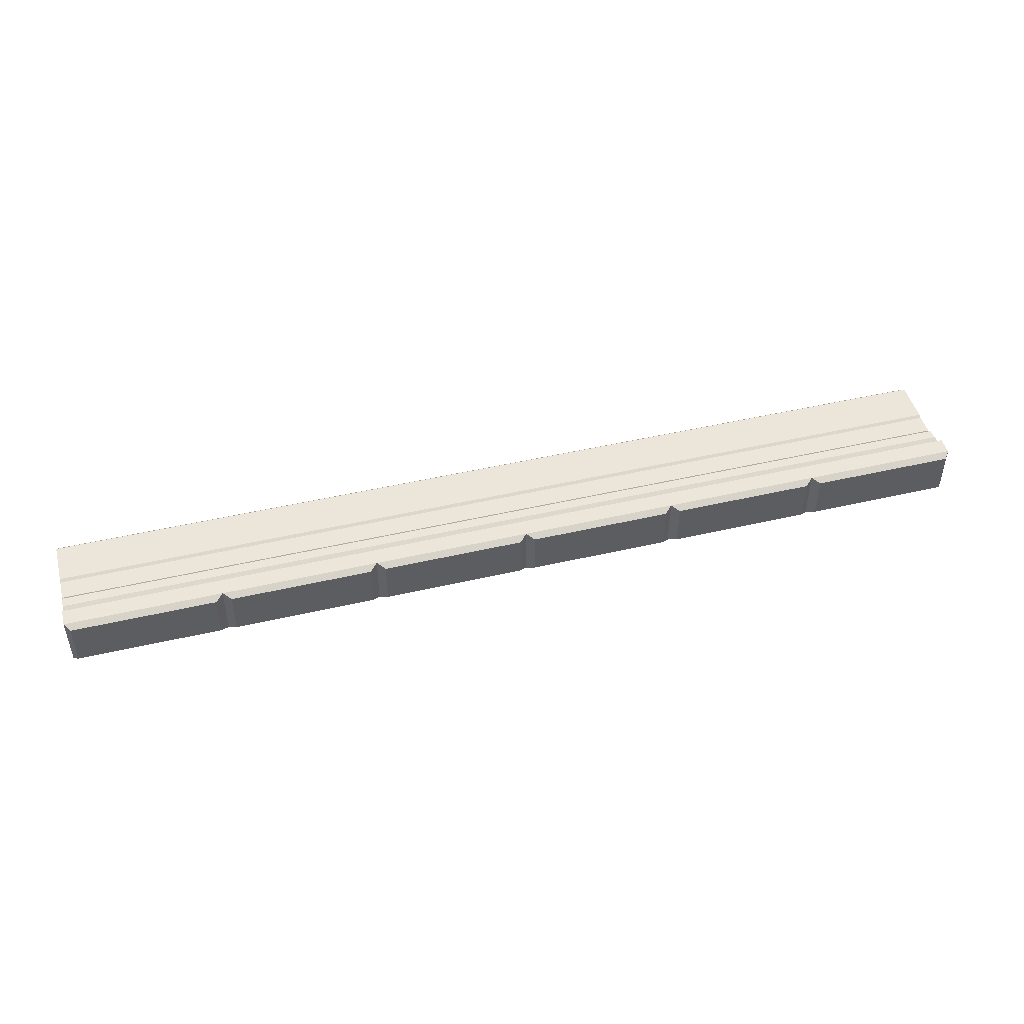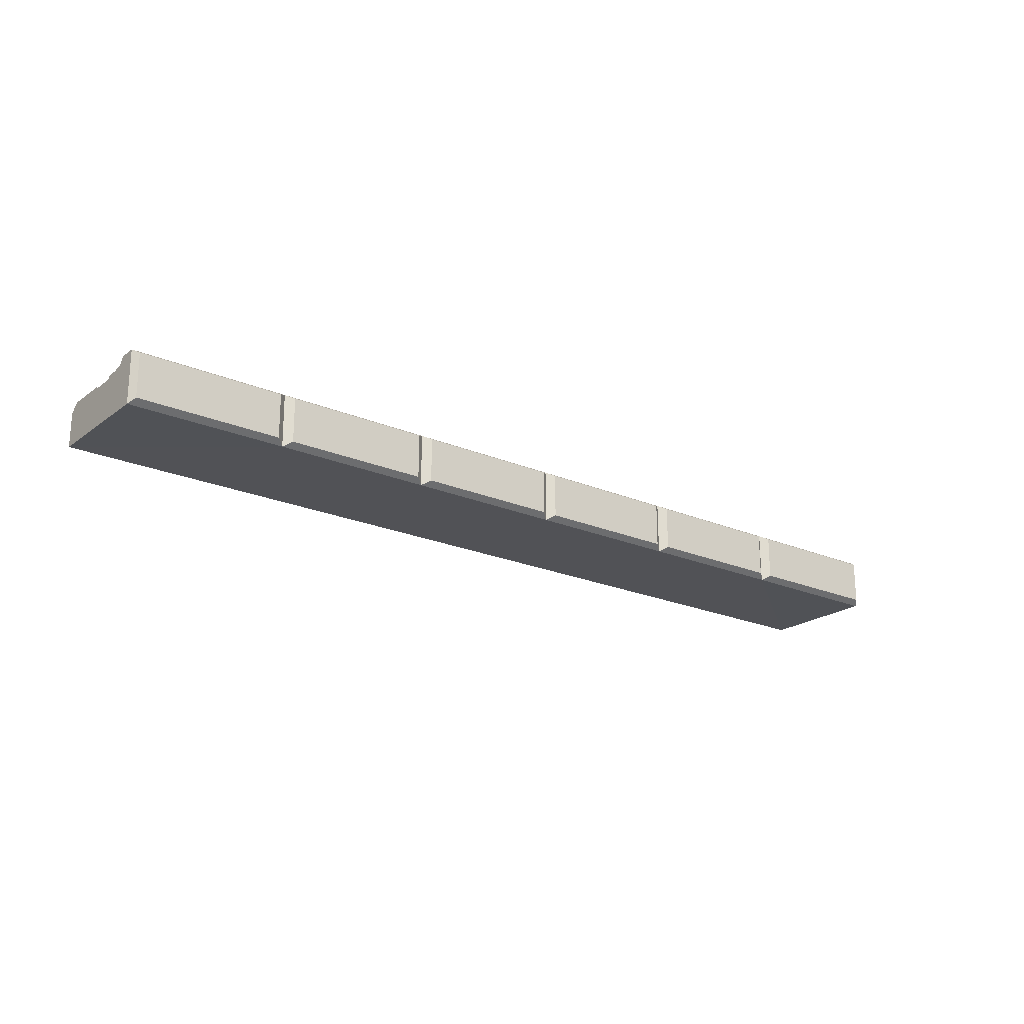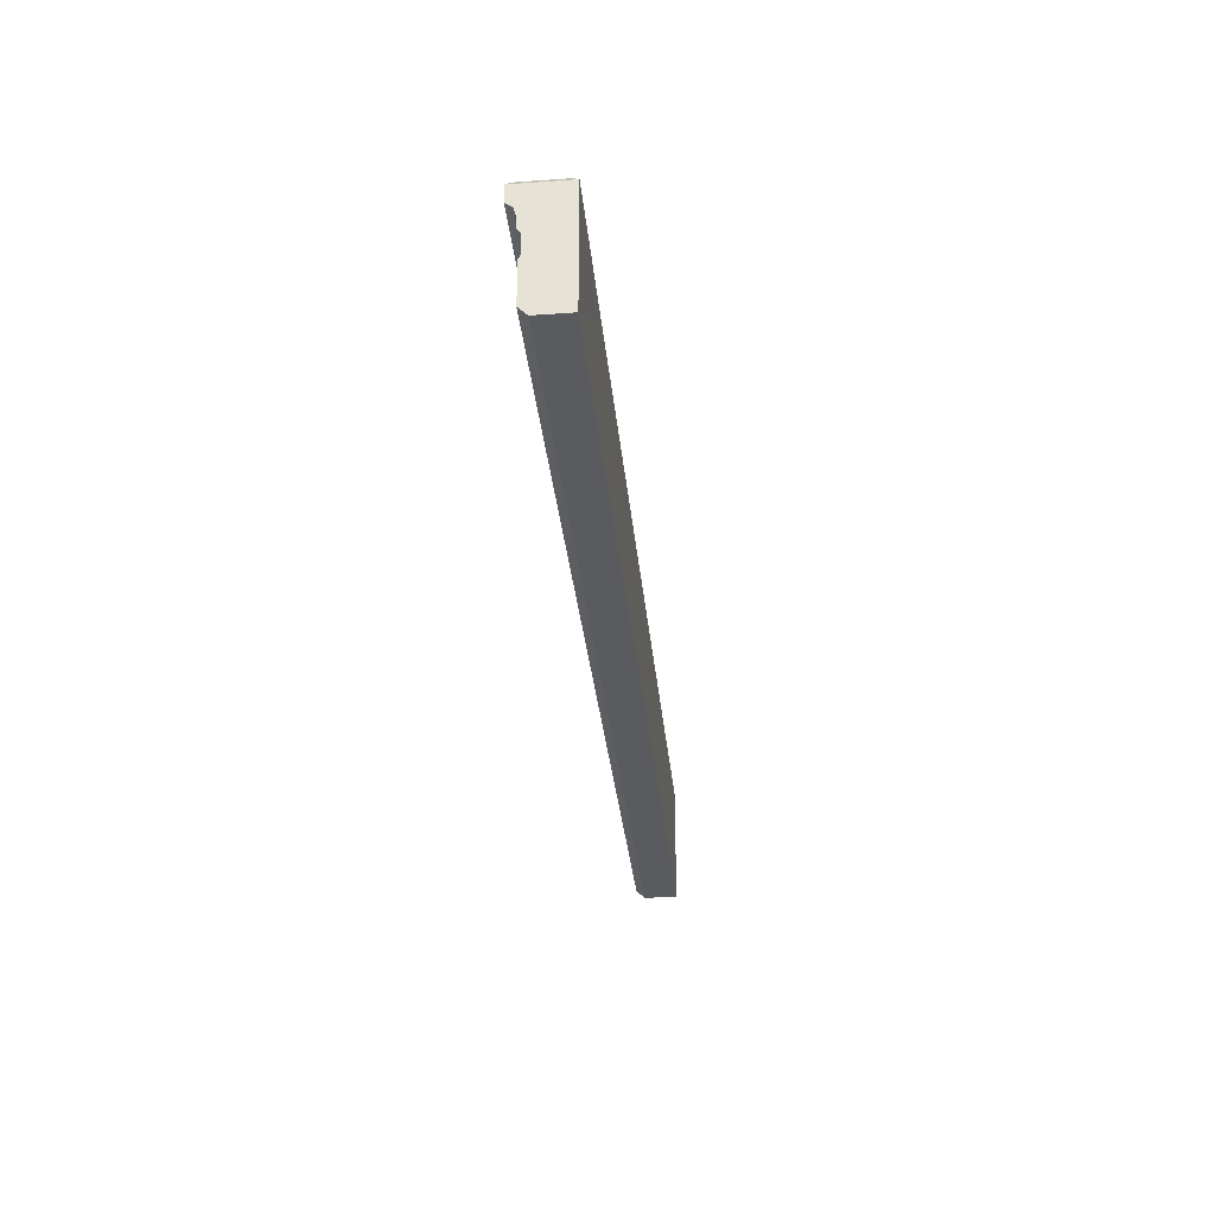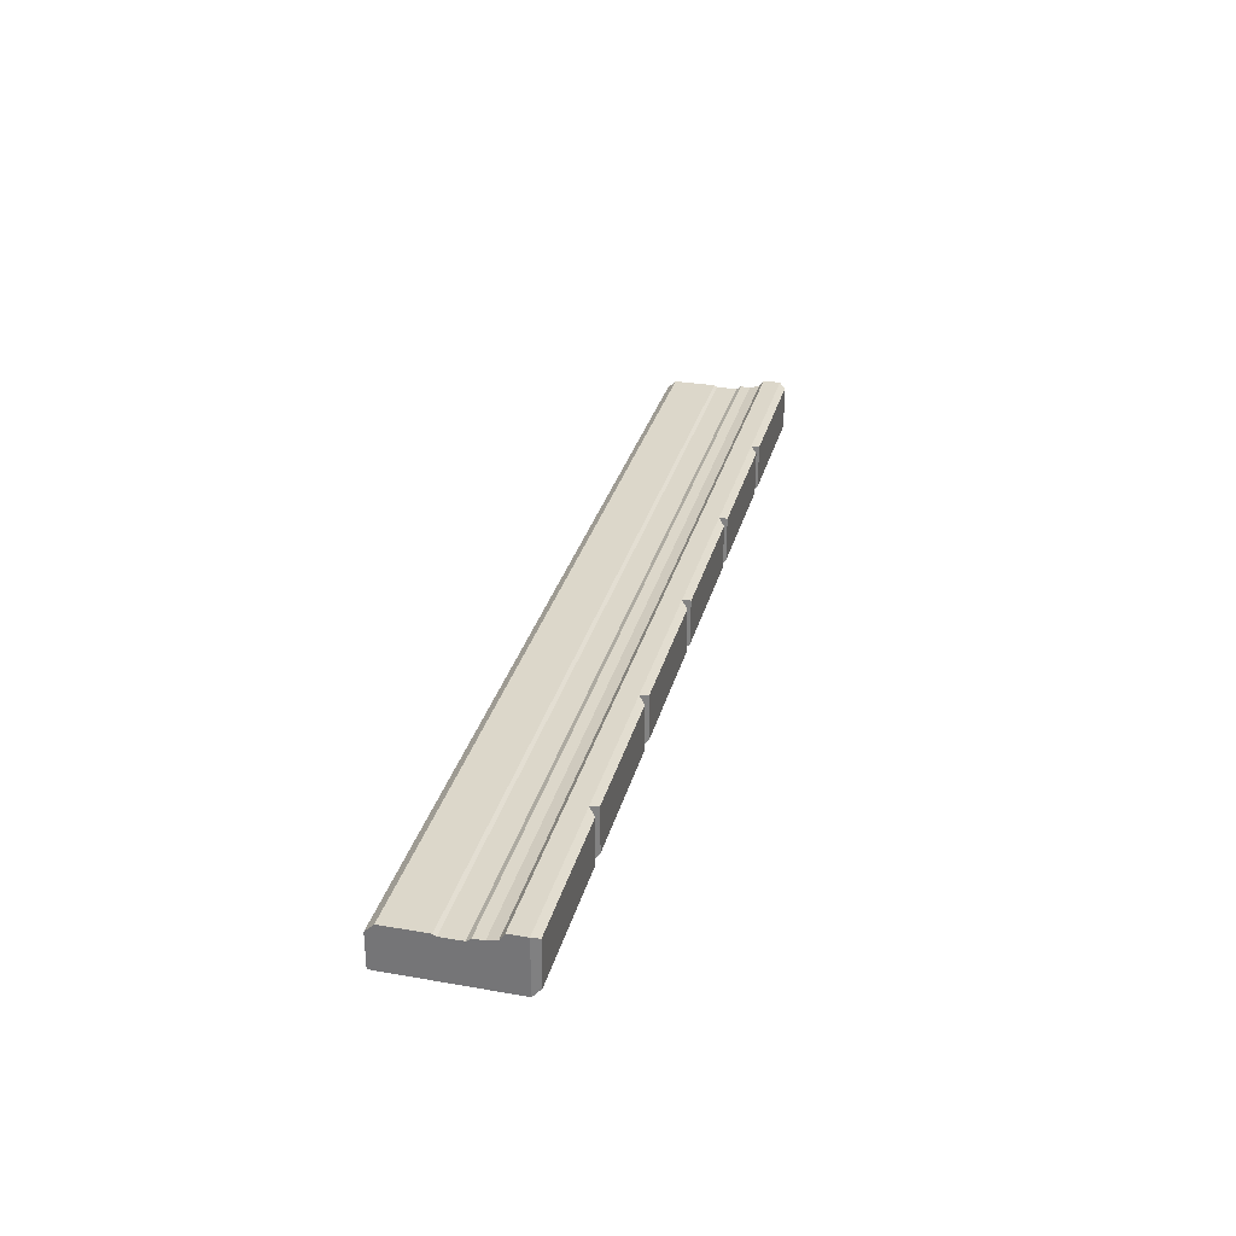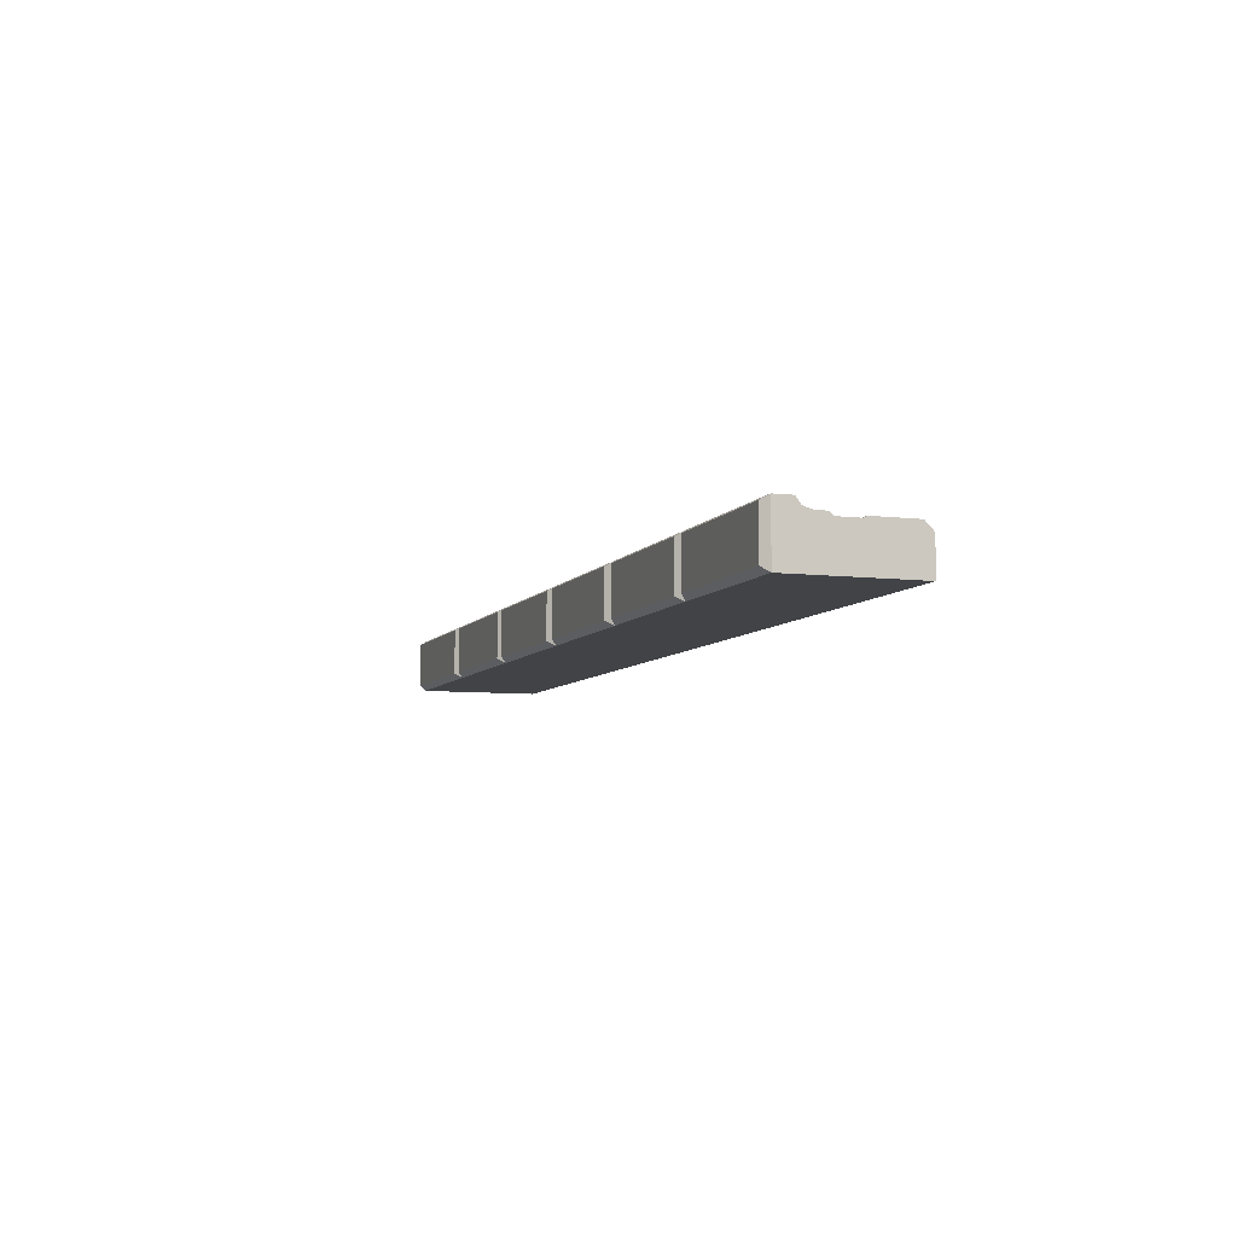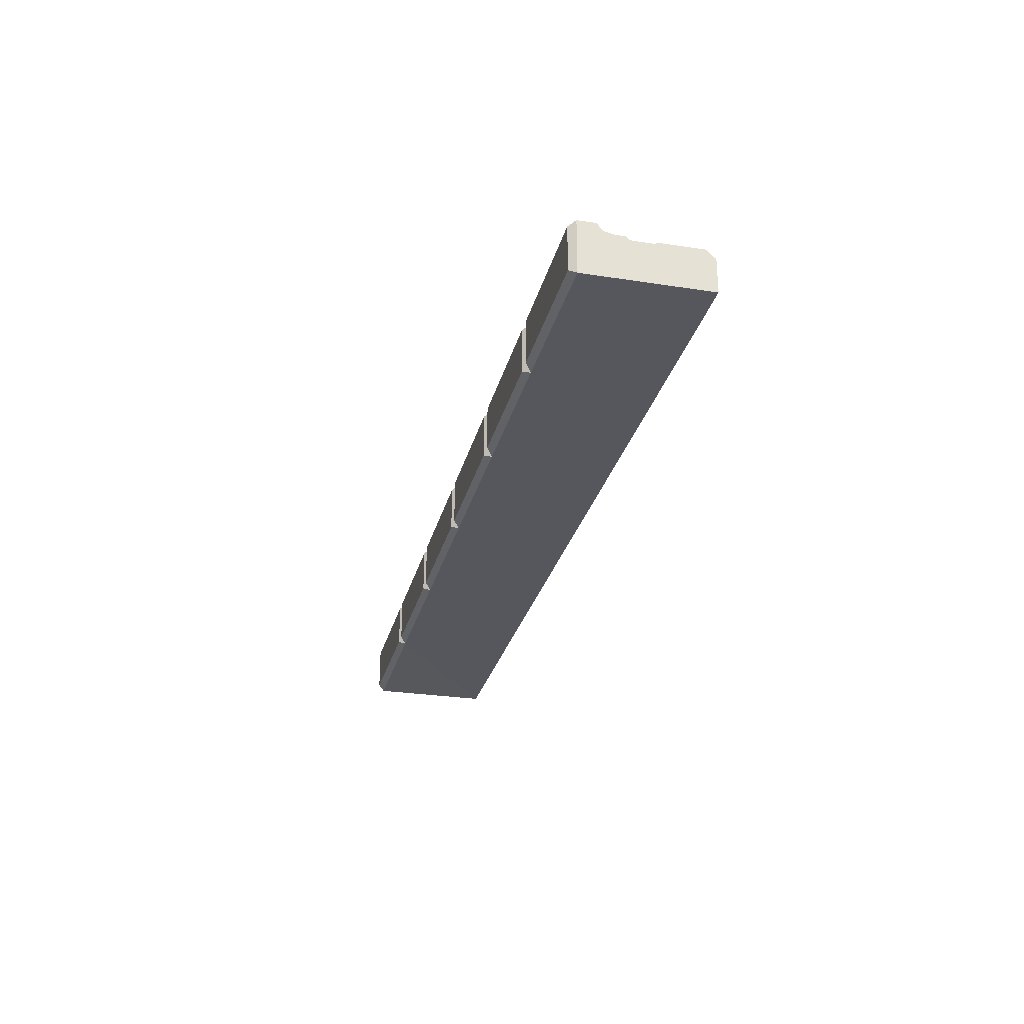
<metadata>
{"format":"obj","ext":"obj","renderer":"f3d","projection":"perspective","resolution":1024,"background":"white","views":[{"elev":47.0,"azim":165.2,"up":"+Z"},{"elev":-21.1,"azim":142.4,"up":"+Z"},{"elev":-32.3,"azim":95.6,"up":"+Y"},{"elev":30.7,"azim":104.2,"up":"+Z"},{"elev":-7.0,"azim":-109.2,"up":"+Z"},{"elev":-27.6,"azim":-103.4,"up":"+Z"}]}
</metadata>
<code>
v 0 -79.48 0
v 4.116 22.23 4.037
v 4.116 22.23 39.09
v 0 3.12 42.23
v 0 17.01 0
v 0 -0.6472 36.94
v 0 -16.4 34.9
v 0 -19.88 32.16
v 0 -36.48 32.16
v 0 -39.06 33.5
v 0 -8.419 34.9
v 0 17.01 42.23
v 750 3.12 42.23
v 750 17.01 0
v 750 17.01 42.23
v 750 -0.6472 36.94
v 750 -16.4 34.9
v 750 -8.419 34.9
v 750 -19.88 32.16
v 750 -36.48 32.16
v 750 -79.48 0
v 750 -39.06 33.5
v 745.9 22.23 4.037
v 745.9 22.23 39.09
v 250 17.21 0.1548
v 500 17.21 0.1548
v 250 -79.48 0
v 500 -79.48 0
v 250 -39.06 33.5
v 500 -39.06 33.5
v 250 -36.48 32.16
v 500 -36.48 32.16
v 250 -19.88 32.16
v 500 -19.88 32.16
v 250 -16.4 34.9
v 500 -16.4 34.9
v 250 -8.419 34.9
v 500 -8.419 34.9
v 250 -0.6472 36.94
v 500 -0.6472 36.94
v 250 3.12 42.23
v 500 3.12 42.23
v 250 17.01 42.23
v 500 17.01 42.23
v 125 17.21 0.1548
v 125 17.01 42.23
v 375 17.01 42.23
v 375 17.21 0.1548
v 625 17.21 0.1548
v 625 17.01 42.23
v 506.1 22.23 39.09
v 493.9 22.23 39.09
v 506.1 22.23 4.037
v 493.9 22.23 4.037
v 256.1 22.23 39.09
v 243.9 22.23 39.09
v 256.1 22.23 4.037
v 243.9 22.23 4.037
v 131.1 22.23 39.09
v 118.9 22.23 39.09
v 118.9 22.23 4.037
v 131.1 22.23 4.037
v 368.9 22.23 39.09
v 381.1 22.23 39.09
v 368.9 22.23 4.037
v 381.1 22.23 4.037
v 631.1 22.23 39.09
v 618.9 22.23 39.09
v 618.9 22.23 4.037
v 631.1 22.23 4.037
v 250 -79.48 26.8
v 250 -72.79 33.5
v 500 -72.79 33.5
v 500 -79.48 26.8
v 750 -79.48 26.8
v 750 -72.79 33.5
v 0 -72.79 33.5
v 0 -79.48 26.8
f 13 14 15
f 16 14 13
f 17 14 18
f 19 14 17
f 20 21 14 19
f 22 21 20
f 21 22 76 75
f 18 14 16
f 15 14 23 24
f 2 5 12 3
f 5 4 12
f 5 6 4
f 5 11 6
f 5 7 11
f 5 8 7
f 5 1 9 8
f 1 10 9
f 1 78 77 10
f 57 55 63 65
f 28 48 26
f 31 29 30 32
f 33 31 32 34
f 35 33 34 36
f 37 35 36 38
f 39 37 38 40
f 41 39 40 42
f 47 43 41 42 44
f 46 12 4 41 43
f 4 6 39 41
f 45 1 5
f 11 7 35 37
f 7 8 33 35
f 8 9 31 33
f 9 10 29 31
f 6 11 37 39
f 5 2 61 45
f 2 3 60 61
f 3 12 46 60
f 53 51 68 69
f 26 53 69 49
f 21 49 14
f 32 30 22 20
f 34 32 20 19
f 36 34 19 17
f 38 36 17 18
f 40 38 18 16
f 42 40 16 13
f 50 44 42 13 15
f 62 59 56 58
f 45 62 58 25
f 66 64 52 54
f 48 66 54 26
f 70 67 24 23
f 49 70 23 14
f 51 44 50 68
f 44 52 64 47
f 25 57 65 48
f 59 46 43 56
f 47 63 55 43
f 67 50 15 24
f 52 44 26 54
f 44 51 53 26
f 56 43 25 58
f 43 55 57 25
f 60 46 45 61
f 46 59 62 45
f 63 47 48 65
f 47 64 66 48
f 68 50 49 69
f 50 67 70 49
f 28 26 49 21
f 25 48 27
f 27 48 28
f 25 27 1 45
f 71 72 77 78
f 72 71 74 73
f 73 74 75 76
f 71 27 28 74
f 29 72 73 30
f 10 77 72 29
f 71 78 1 27
f 74 28 21 75
f 30 73 76 22

</code>
